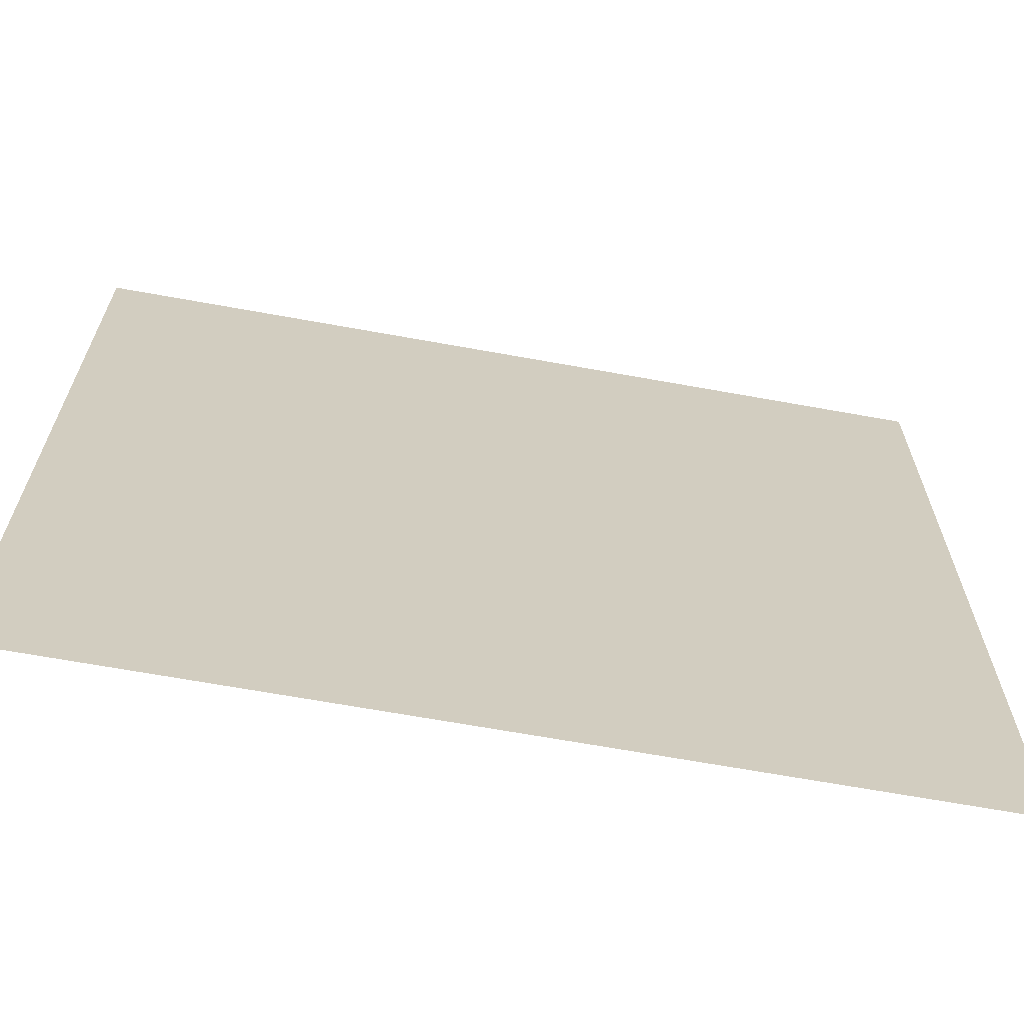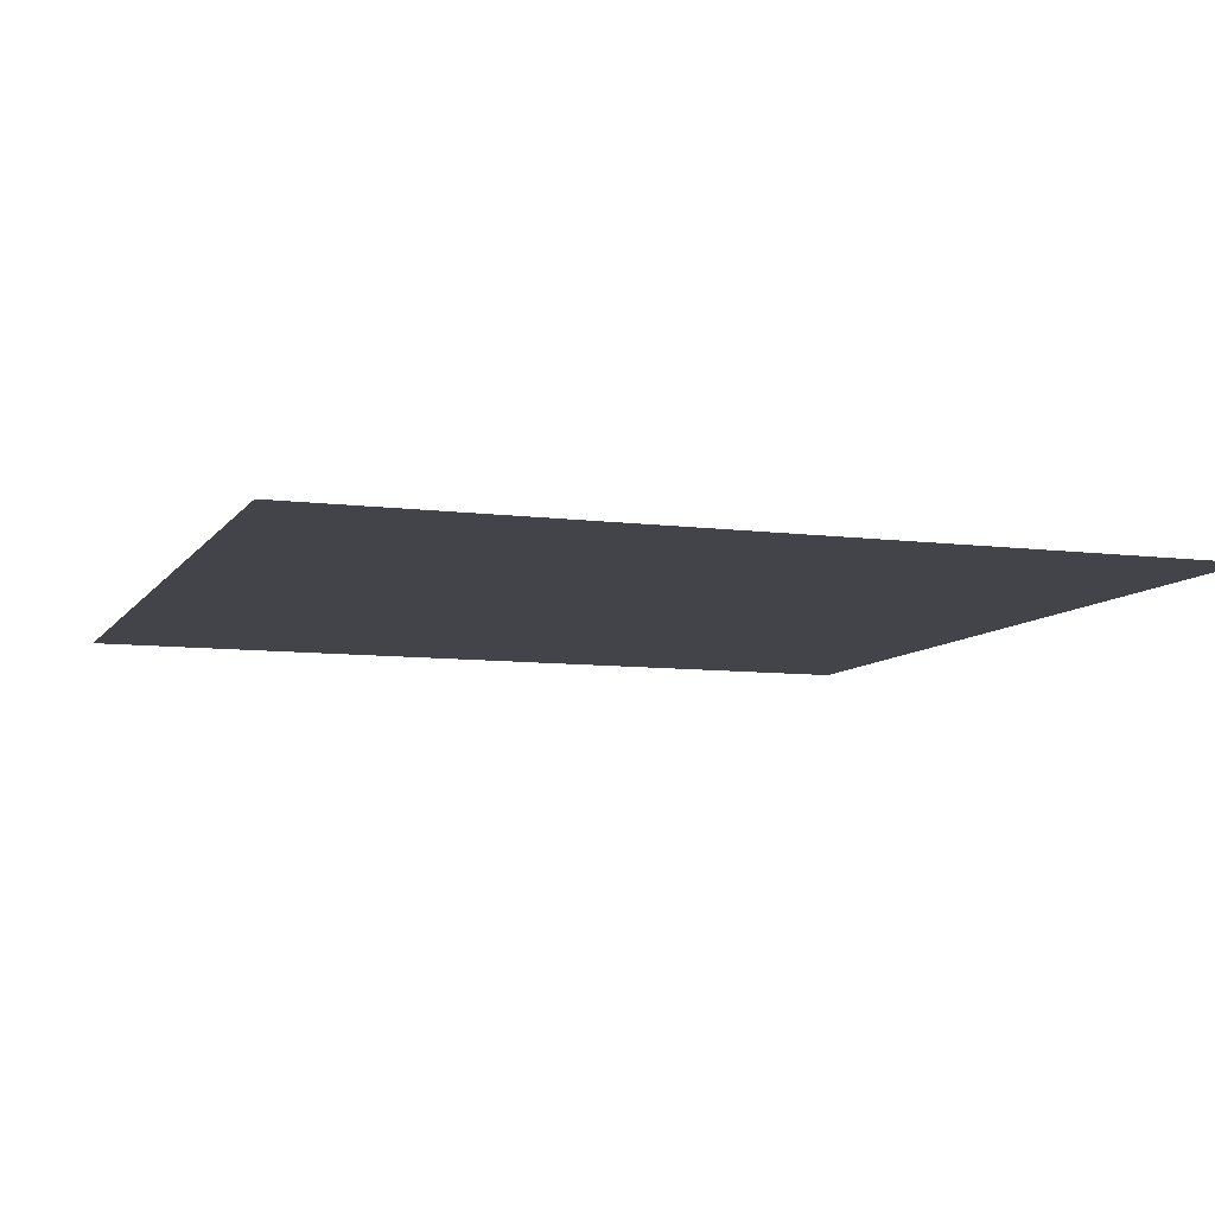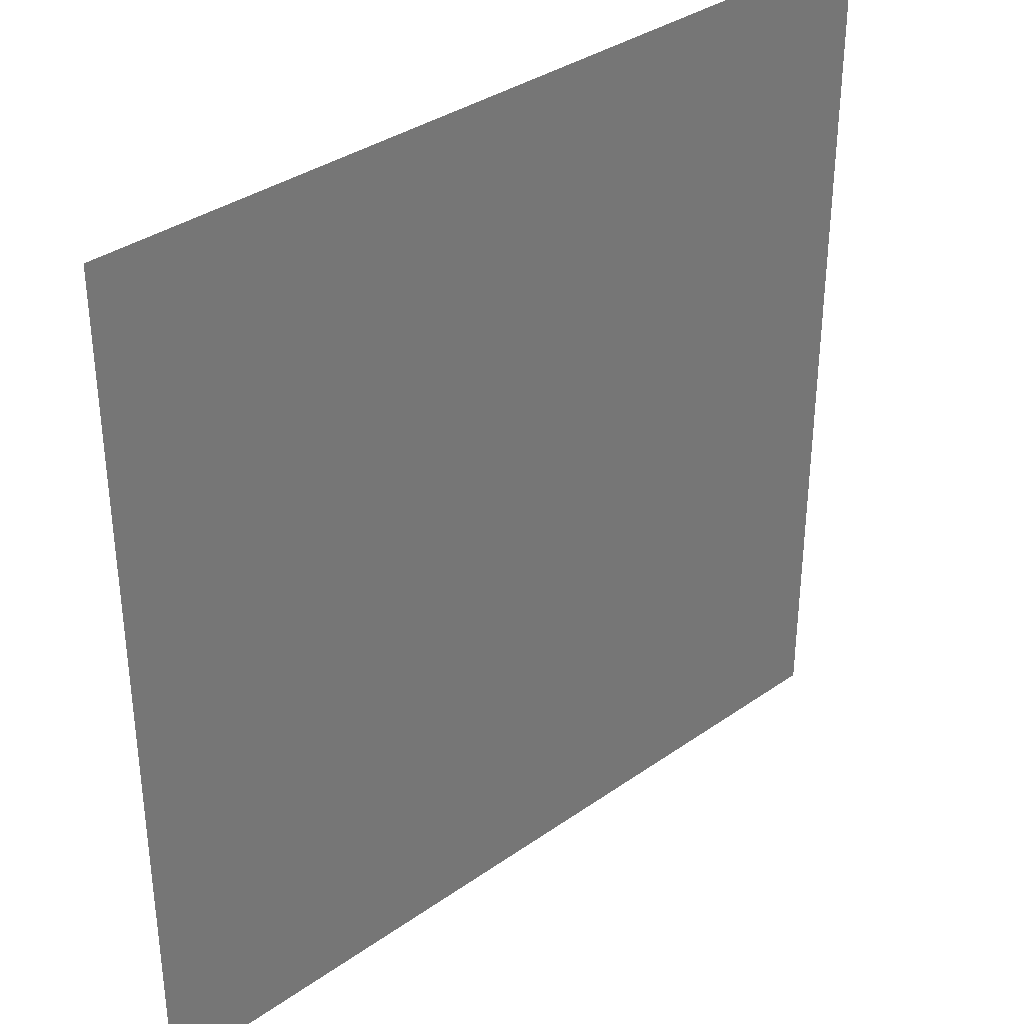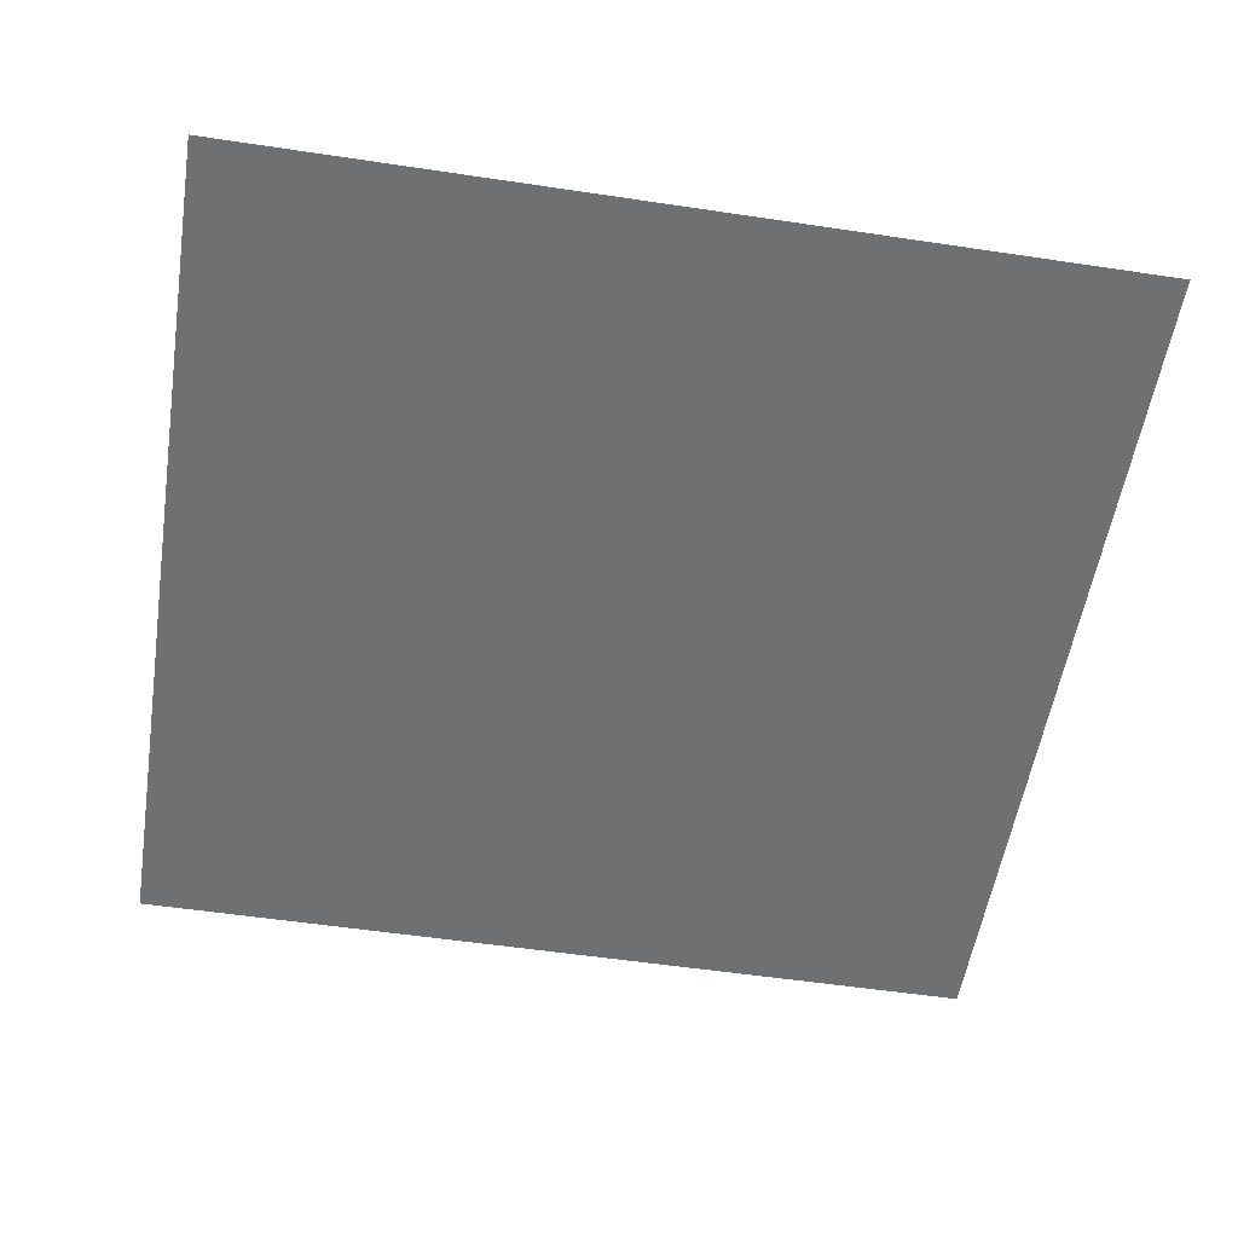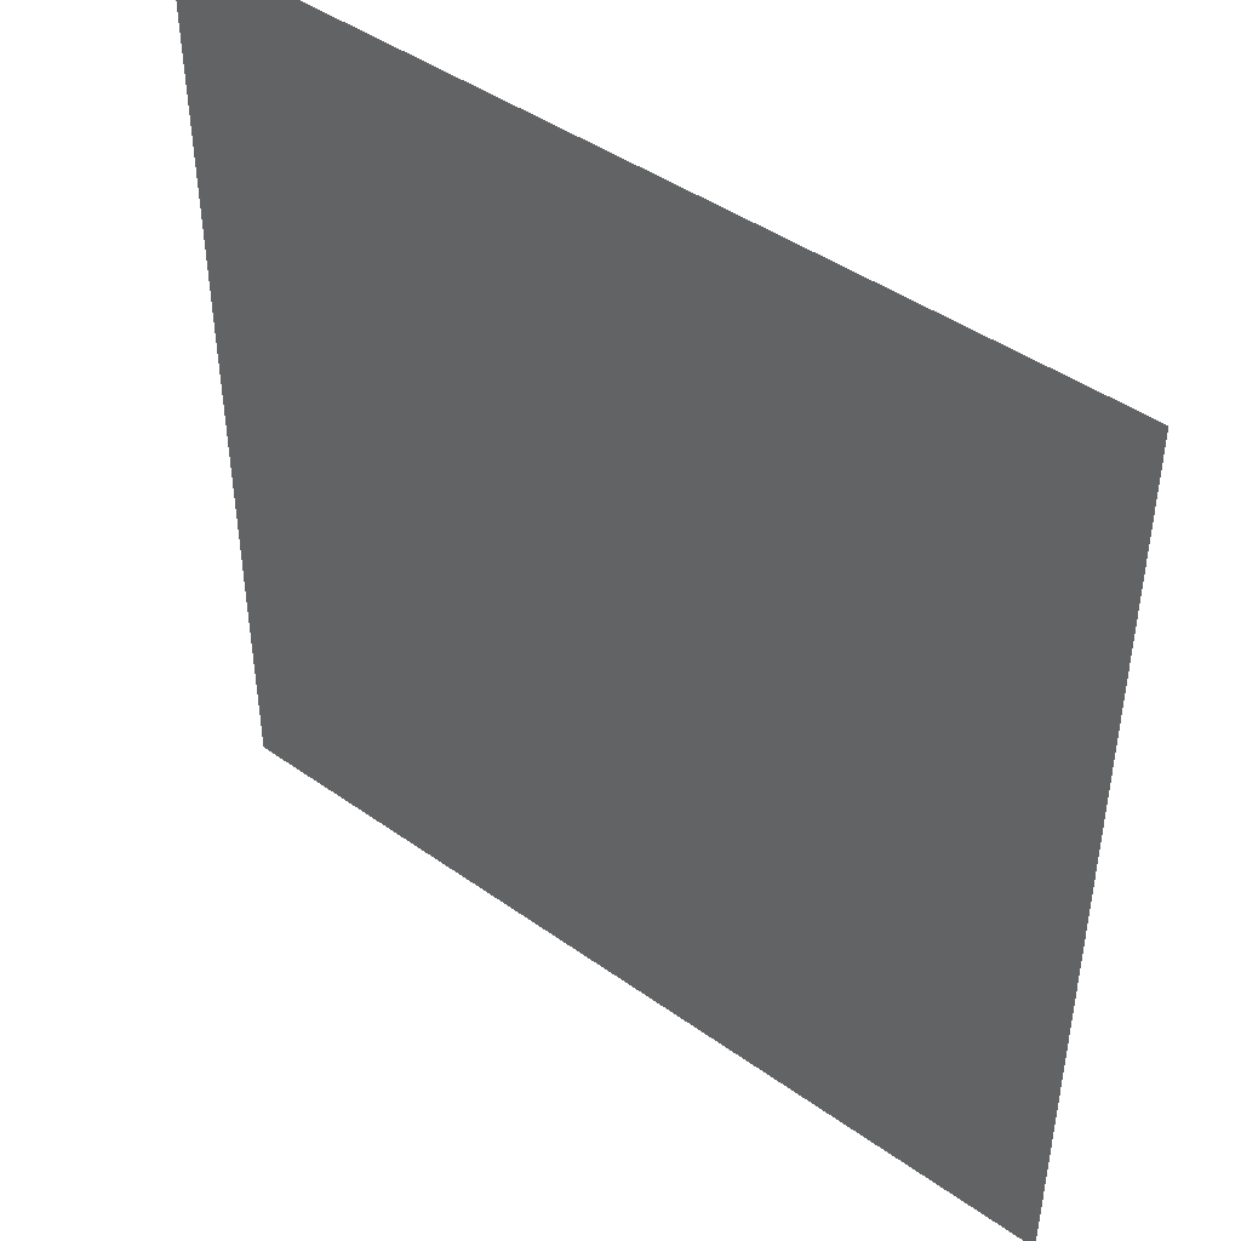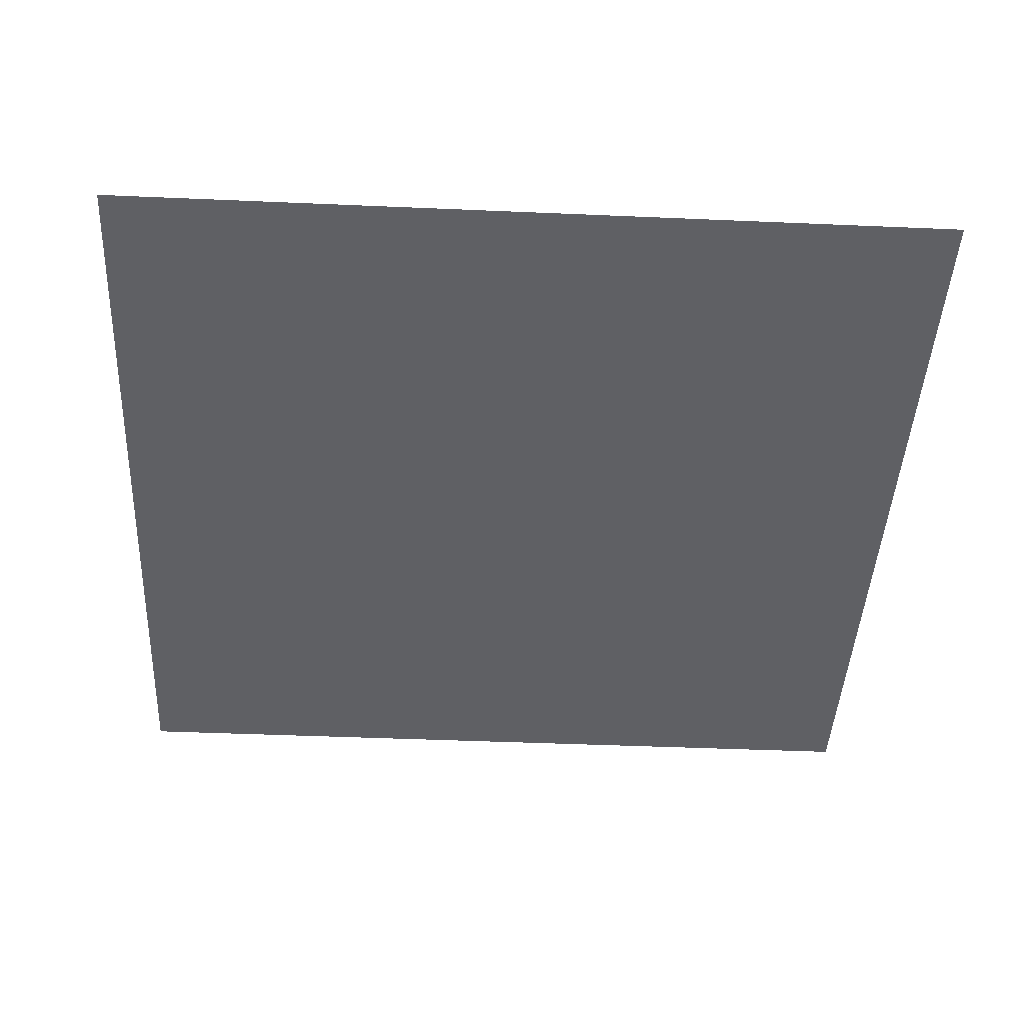
<metadata>
{"format":"obj","ext":"obj","renderer":"f3d","projection":"perspective","resolution":1024,"background":"white","views":[{"elev":-66.8,"azim":-10.3,"up":"+Y"},{"elev":-8.4,"azim":-109.6,"up":"+Z"},{"elev":35.2,"azim":137.0,"up":"+Y"},{"elev":-54.8,"azim":171.0,"up":"+Z"},{"elev":44.1,"azim":-140.2,"up":"+Y"},{"elev":-43.7,"azim":177.1,"up":"+Z"}]}
</metadata>
<code>
v -0.8 -2.72 0
v -0.96 -2.72 0
v -0.96 -2.56 0
v -0.8 -2.56 0
v -0.96 -2.72 0
v -1.12 -2.72 0
v -1.12 -2.56 0
v -0.96 -2.56 0
v -1.12 -2.72 0
v -1.28 -2.72 0
v -1.28 -2.56 0
v -1.12 -2.56 0
v -1.28 -2.72 0
v -1.44 -2.72 0
v -1.44 -2.56 0
v -1.28 -2.56 0
v -0.8 -2.88 0
v -0.96 -2.88 0
v -0.96 -2.72 0
v -0.8 -2.72 0
v -0.96 -2.88 0
v -1.12 -2.88 0
v -1.12 -2.72 0
v -0.96 -2.72 0
v -1.12 -2.88 0
v -1.28 -2.88 0
v -1.28 -2.72 0
v -1.12 -2.72 0
v -1.28 -2.88 0
v -1.44 -2.88 0
v -1.44 -2.72 0
v -1.28 -2.72 0
v -0.8 -3.04 0
v -0.96 -3.04 0
v -0.96 -2.88 0
v -0.8 -2.88 0
v -0.96 -3.04 0
v -1.12 -3.04 0
v -1.12 -2.88 0
v -0.96 -2.88 0
v -1.12 -3.04 0
v -1.28 -3.04 0
v -1.28 -2.88 0
v -1.12 -2.88 0
v -1.28 -3.04 0
v -1.44 -3.04 0
v -1.44 -2.88 0
v -1.28 -2.88 0
v -0.8 -3.2 0
v -0.96 -3.2 0
v -0.96 -3.04 0
v -0.8 -3.04 0
v -0.96 -3.2 0
v -1.12 -3.2 0
v -1.12 -3.04 0
v -0.96 -3.04 0
v -1.12 -3.2 0
v -1.28 -3.2 0
v -1.28 -3.04 0
v -1.12 -3.04 0
v -1.28 -3.2 0
v -1.44 -3.2 0
v -1.44 -3.04 0
v -1.28 -3.04 0
g demo_map_mesh_0018
f 1 2 3 4
f 5 6 7 8
f 9 10 11 12
f 13 14 15 16
f 17 18 19 20
f 21 22 23 24
f 25 26 27 28
f 29 30 31 32
f 33 34 35 36
f 37 38 39 40
f 41 42 43 44
f 45 46 47 48
f 49 50 51 52
f 53 54 55 56
f 57 58 59 60
f 61 62 63 64

</code>
